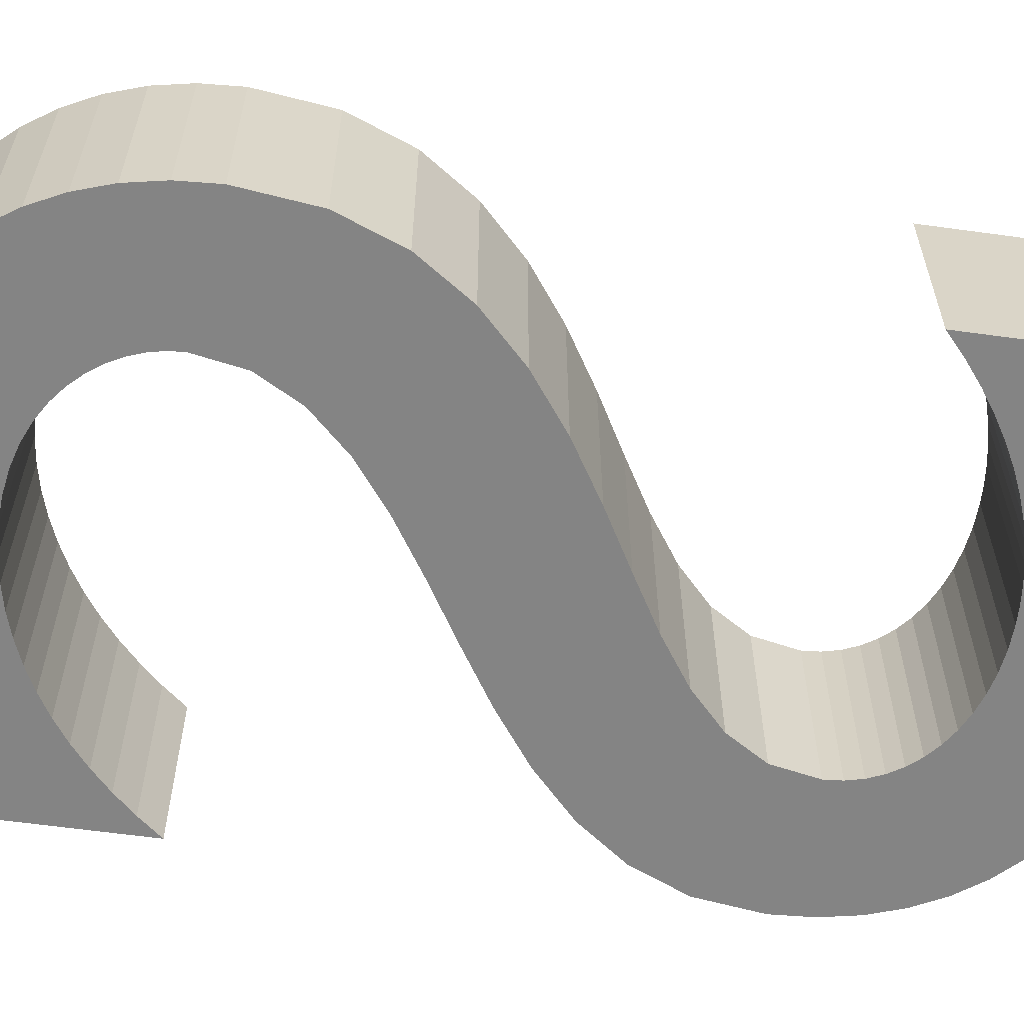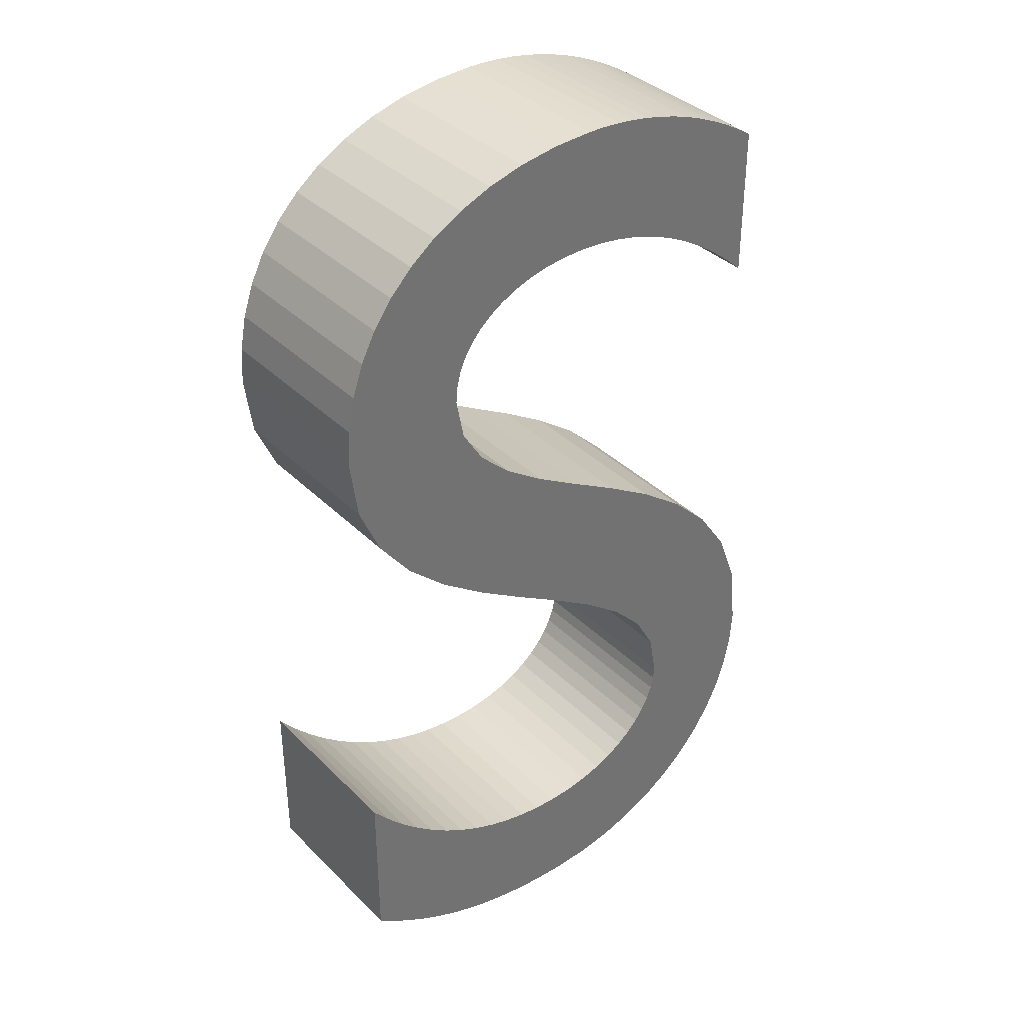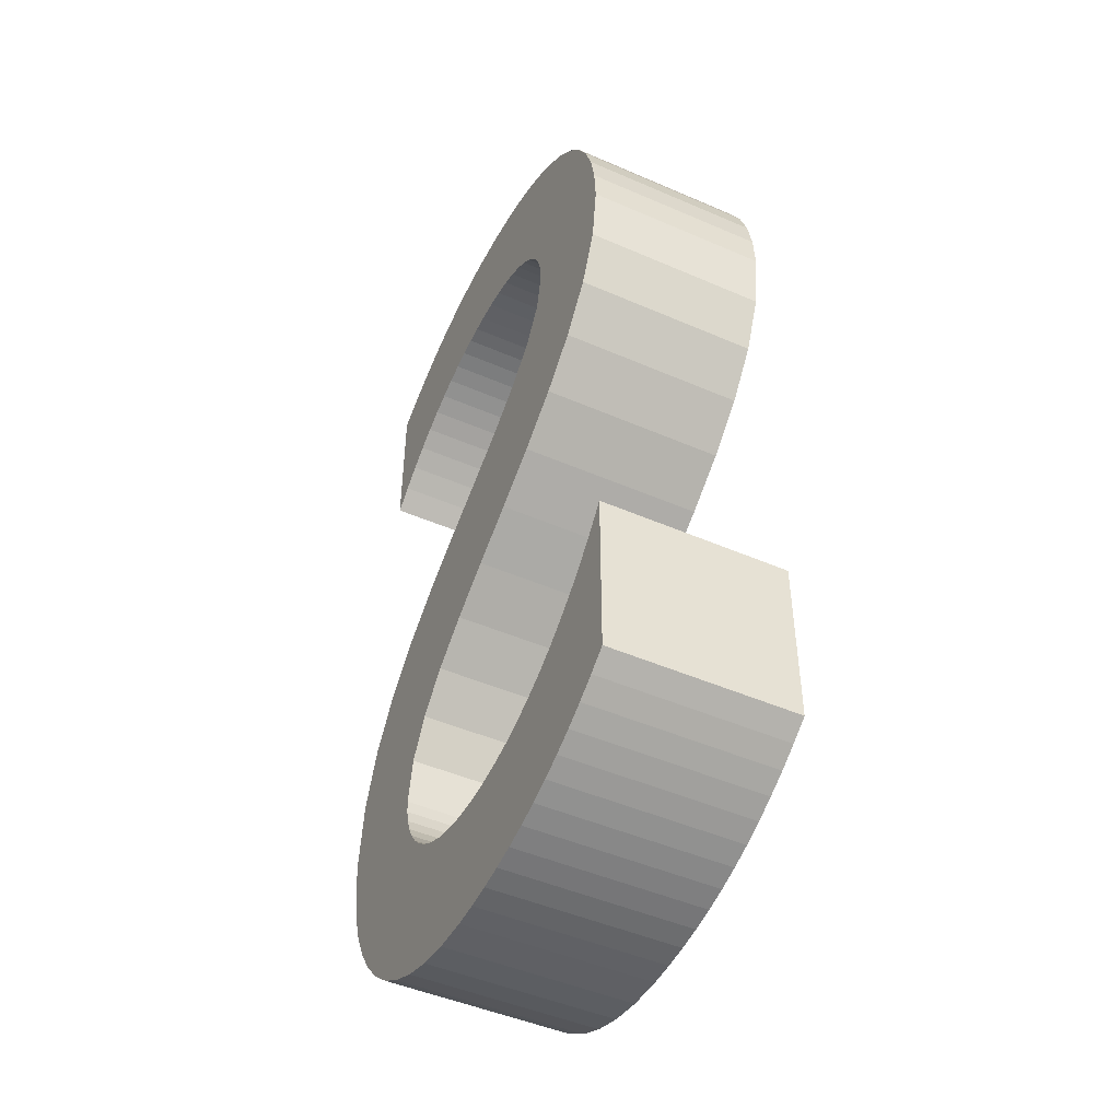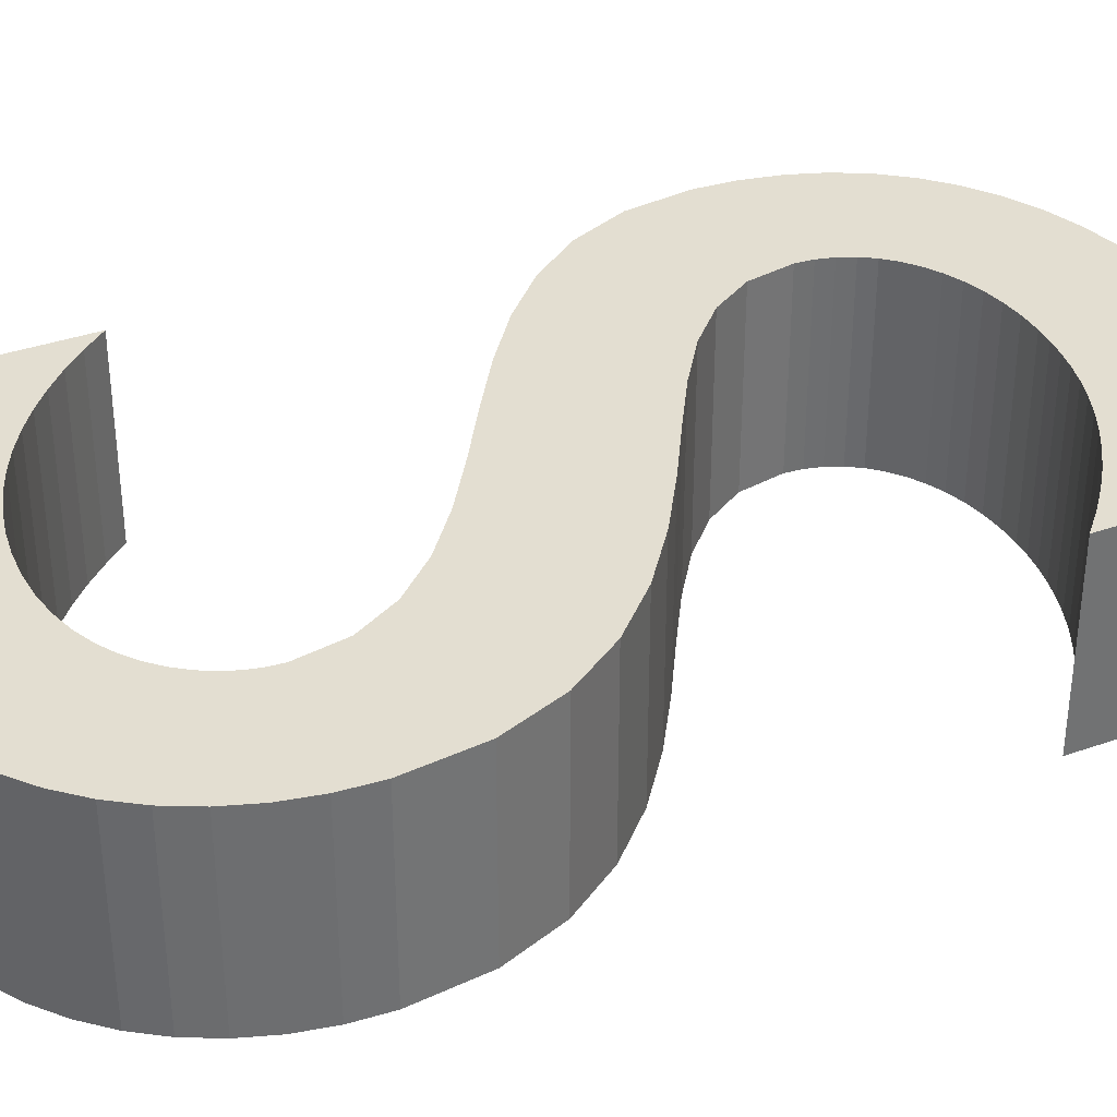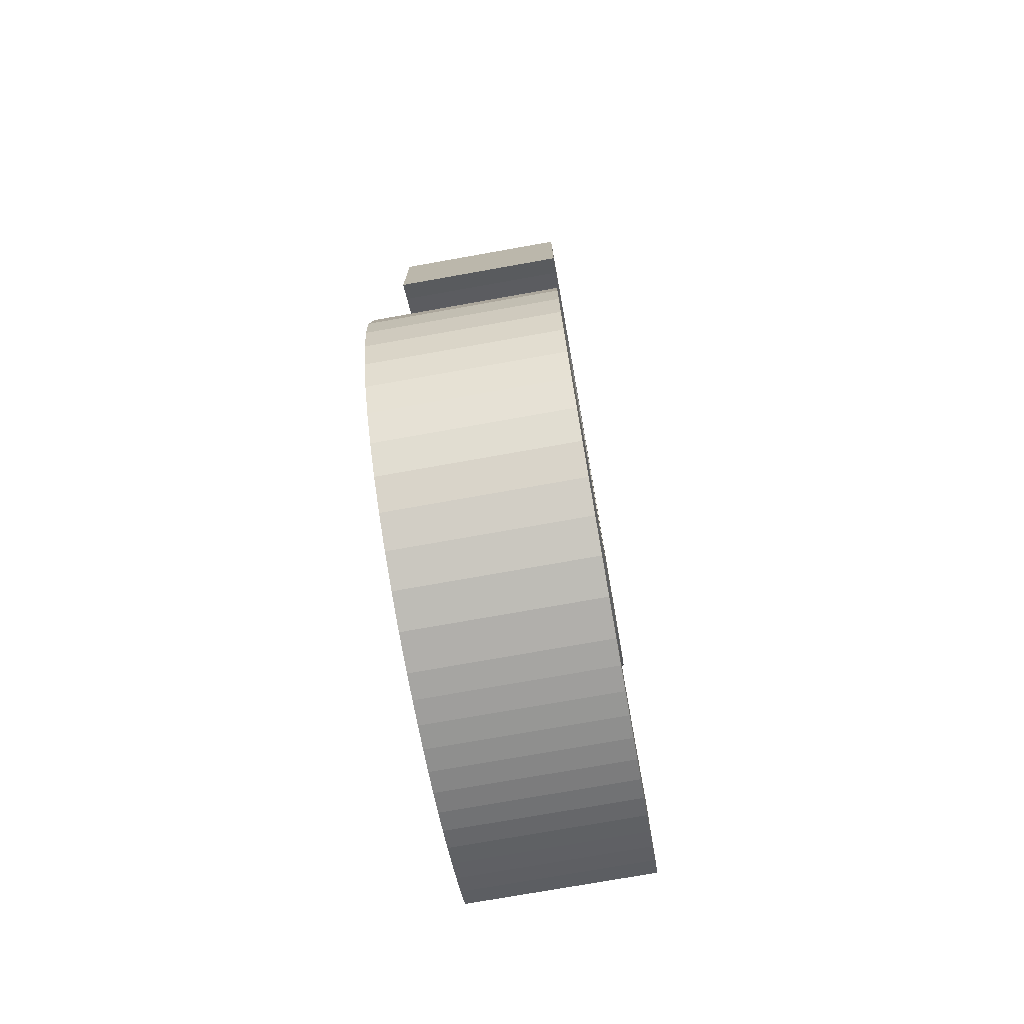
<metadata>
{"format":"obj","ext":"obj","renderer":"f3d","projection":"perspective","resolution":1024,"background":"white","views":[{"elev":-61.4,"azim":82.0,"up":"+Z"},{"elev":37.0,"azim":-38.7,"up":"+Y"},{"elev":-47.4,"azim":-116.1,"up":"+Y"},{"elev":36.2,"azim":65.3,"up":"+Z"},{"elev":-74.9,"azim":100.1,"up":"+Y"}]}
</metadata>
<code>
o 2.1S_CUText.005
v 3.434 0.545 0.036
v 3.419 0.5564 0.036
v 3.405 0.5663 0.036
v 3.391 0.5749 0.036
v 3.377 0.5821 0.036
v 3.364 0.5881 0.036
v 3.35 0.593 0.036
v 3.337 0.5968 0.036
v 3.324 0.5996 0.036
v 3.312 0.6016 0.036
v 3.3 0.6027 0.036
v 3.288 0.603 0.036
v 3.273 0.6023 0.036
v 3.258 0.6003 0.036
v 3.245 0.5971 0.036
v 3.232 0.5927 0.036
v 3.221 0.5871 0.036
v 3.21 0.5805 0.036
v 3.201 0.5729 0.036
v 3.194 0.5643 0.036
v 3.188 0.5549 0.036
v 3.184 0.5447 0.036
v 3.181 0.5337 0.036
v 3.18 0.522 0.036
v 3.186 0.4918 0.036
v 3.202 0.466 0.036
v 3.226 0.4432 0.036
v 3.256 0.4223 0.036
v 3.291 0.4021 0.036
v 3.328 0.3812 0.036
v 3.364 0.3587 0.036
v 3.399 0.333 0.036
v 3.429 0.3032 0.036
v 3.453 0.2679 0.036
v 3.469 0.2259 0.036
v 3.475 0.176 0.036
v 3.473 0.1499 0.036
v 3.468 0.1251 0.036
v 3.461 0.102 0.036
v 3.45 0.08048 0.036
v 3.437 0.0609 0.036
v 3.421 0.04337 0.036
v 3.403 0.02808 0.036
v 3.382 0.01519 0.036
v 3.36 0.004859 0.036
v 3.336 -0.002727 0.036
v 3.311 -0.007403 0.036
v 3.284 -0.009 0.036
v 3.266 -0.008582 0.036
v 3.248 -0.007319 0.036
v 3.231 -0.005203 0.036
v 3.214 -0.002222 0.036
v 3.198 0.001634 0.036
v 3.182 0.006375 0.036
v 3.167 0.01201 0.036
v 3.151 0.01856 0.036
v 3.136 0.02602 0.036
v 3.122 0.0344 0.036
v 3.107 0.04373 0.036
v 3.093 0.054 0.036
v 3.093 0.178 0.036
v 3.106 0.1626 0.036
v 3.119 0.1484 0.036
v 3.133 0.1355 0.036
v 3.147 0.1239 0.036
v 3.162 0.1135 0.036
v 3.177 0.1045 0.036
v 3.192 0.0968 0.036
v 3.208 0.09044 0.036
v 3.224 0.08547 0.036
v 3.24 0.08189 0.036
v 3.256 0.07973 0.036
v 3.273 0.079 0.036
v 3.291 0.07997 0.036
v 3.308 0.08273 0.036
v 3.322 0.08709 0.036
v 3.336 0.09285 0.036
v 3.347 0.0998 0.036
v 3.357 0.1077 0.036
v 3.365 0.1165 0.036
v 3.372 0.1258 0.036
v 3.377 0.1355 0.036
v 3.381 0.1454 0.036
v 3.383 0.1553 0.036
v 3.384 0.165 0.036
v 3.378 0.1978 0.036
v 3.362 0.2265 0.036
v 3.338 0.2519 0.036
v 3.308 0.2753 0.036
v 3.273 0.2976 0.036
v 3.236 0.3197 0.036
v 3.2 0.3429 0.036
v 3.165 0.368 0.036
v 3.135 0.3962 0.036
v 3.111 0.4284 0.036
v 3.095 0.4656 0.036
v 3.089 0.509 0.036
v 3.091 0.5359 0.036
v 3.096 0.561 0.036
v 3.104 0.5843 0.036
v 3.115 0.6055 0.036
v 3.129 0.6247 0.036
v 3.146 0.6416 0.036
v 3.165 0.6563 0.036
v 3.187 0.6685 0.036
v 3.211 0.6782 0.036
v 3.237 0.6852 0.036
v 3.266 0.6895 0.036
v 3.296 0.691 0.036
v 3.309 0.6907 0.036
v 3.322 0.6897 0.036
v 3.335 0.688 0.036
v 3.348 0.6857 0.036
v 3.361 0.6827 0.036
v 3.373 0.679 0.036
v 3.386 0.6747 0.036
v 3.399 0.6697 0.036
v 3.411 0.664 0.036
v 3.424 0.6577 0.036
v 3.436 0.6507 0.036
v 3.448 0.643 0.036
v 3.448 0.532 0.036
v 3.434 0.545 -0.096
v 3.419 0.5564 -0.096
v 3.405 0.5663 -0.096
v 3.391 0.5749 -0.096
v 3.377 0.5821 -0.096
v 3.364 0.5881 -0.096
v 3.35 0.593 -0.096
v 3.337 0.5968 -0.096
v 3.324 0.5996 -0.096
v 3.312 0.6016 -0.096
v 3.3 0.6027 -0.096
v 3.288 0.603 -0.096
v 3.273 0.6023 -0.096
v 3.258 0.6003 -0.096
v 3.245 0.5971 -0.096
v 3.232 0.5927 -0.096
v 3.221 0.5871 -0.096
v 3.21 0.5805 -0.096
v 3.201 0.5729 -0.096
v 3.194 0.5643 -0.096
v 3.188 0.5549 -0.096
v 3.184 0.5447 -0.096
v 3.181 0.5337 -0.096
v 3.18 0.522 -0.096
v 3.186 0.4918 -0.096
v 3.202 0.466 -0.096
v 3.226 0.4432 -0.096
v 3.256 0.4223 -0.096
v 3.291 0.4021 -0.096
v 3.328 0.3812 -0.096
v 3.364 0.3587 -0.096
v 3.399 0.333 -0.096
v 3.429 0.3032 -0.096
v 3.453 0.2679 -0.096
v 3.469 0.2259 -0.096
v 3.475 0.176 -0.096
v 3.473 0.1499 -0.096
v 3.468 0.1251 -0.096
v 3.461 0.102 -0.096
v 3.45 0.08048 -0.096
v 3.437 0.0609 -0.096
v 3.421 0.04337 -0.096
v 3.403 0.02808 -0.096
v 3.382 0.01519 -0.096
v 3.36 0.004859 -0.096
v 3.336 -0.002727 -0.096
v 3.311 -0.007403 -0.096
v 3.284 -0.009 -0.096
v 3.266 -0.008582 -0.096
v 3.248 -0.007319 -0.096
v 3.231 -0.005203 -0.096
v 3.214 -0.002222 -0.096
v 3.198 0.001634 -0.096
v 3.182 0.006375 -0.096
v 3.167 0.01201 -0.096
v 3.151 0.01856 -0.096
v 3.136 0.02602 -0.096
v 3.122 0.0344 -0.096
v 3.107 0.04373 -0.096
v 3.093 0.054 -0.096
v 3.093 0.178 -0.096
v 3.106 0.1626 -0.096
v 3.119 0.1484 -0.096
v 3.133 0.1355 -0.096
v 3.147 0.1239 -0.096
v 3.162 0.1135 -0.096
v 3.177 0.1045 -0.096
v 3.192 0.0968 -0.096
v 3.208 0.09044 -0.096
v 3.224 0.08547 -0.096
v 3.24 0.08189 -0.096
v 3.256 0.07973 -0.096
v 3.273 0.079 -0.096
v 3.291 0.07997 -0.096
v 3.308 0.08273 -0.096
v 3.322 0.08709 -0.096
v 3.336 0.09285 -0.096
v 3.347 0.0998 -0.096
v 3.357 0.1077 -0.096
v 3.365 0.1165 -0.096
v 3.372 0.1258 -0.096
v 3.377 0.1355 -0.096
v 3.381 0.1454 -0.096
v 3.383 0.1553 -0.096
v 3.384 0.165 -0.096
v 3.378 0.1978 -0.096
v 3.362 0.2265 -0.096
v 3.338 0.2519 -0.096
v 3.308 0.2753 -0.096
v 3.273 0.2976 -0.096
v 3.236 0.3197 -0.096
v 3.2 0.3429 -0.096
v 3.165 0.368 -0.096
v 3.135 0.3962 -0.096
v 3.111 0.4284 -0.096
v 3.095 0.4656 -0.096
v 3.089 0.509 -0.096
v 3.091 0.5359 -0.096
v 3.096 0.561 -0.096
v 3.104 0.5843 -0.096
v 3.115 0.6055 -0.096
v 3.129 0.6247 -0.096
v 3.146 0.6416 -0.096
v 3.165 0.6563 -0.096
v 3.187 0.6685 -0.096
v 3.211 0.6782 -0.096
v 3.237 0.6852 -0.096
v 3.266 0.6895 -0.096
v 3.296 0.691 -0.096
v 3.309 0.6907 -0.096
v 3.322 0.6897 -0.096
v 3.335 0.688 -0.096
v 3.348 0.6857 -0.096
v 3.361 0.6827 -0.096
v 3.373 0.679 -0.096
v 3.386 0.6747 -0.096
v 3.399 0.6697 -0.096
v 3.411 0.664 -0.096
v 3.424 0.6577 -0.096
v 3.436 0.6507 -0.096
v 3.448 0.643 -0.096
v 3.448 0.532 -0.096
f 85 36 35 86
f 108 110 109
f 108 111 110
f 108 112 111
f 107 112 108
f 107 113 112
f 107 114 113
f 106 114 107
f 106 115 114
f 106 116 115
f 105 116 106
f 105 117 116
f 105 118 117
f 104 118 105
f 104 119 118
f 104 120 119
f 103 120 104
f 103 121 120
f 103 8 121
f 8 7 121
f 7 6 121
f 6 5 121
f 5 4 121
f 4 3 121
f 3 2 121
f 2 1 121
f 1 122 121
f 102 10 103
f 10 9 103
f 9 8 103
f 101 12 102
f 12 11 102
f 11 10 102
f 100 13 101
f 13 12 101
f 100 14 13
f 100 15 14
f 100 16 15
f 100 17 16
f 100 18 17
f 99 18 100
f 99 19 18
f 99 20 19
f 99 21 20
f 98 23 22
f 146 219 220 145
f 147 218 219 146
f 96 26 25
f 96 27 26
f 95 27 96
f 95 28 27
f 94 28 95
f 94 29 28
f 94 30 29
f 93 30 94
f 93 31 30
f 92 31 93
f 92 32 31
f 91 32 92
f 91 33 32
f 90 33 91
f 90 34 33
f 89 34 90
f 88 34 89
f 88 35 34
f 87 35 88
f 86 35 87
f 158 207 208 157
f 60 62 61
f 60 63 62
f 60 64 63
f 82 38 83
f 60 65 64
f 81 38 82
f 60 66 65
f 79 39 80
f 60 67 66
f 78 39 79
f 60 68 67
f 78 40 39
f 77 40 78
f 60 69 68
f 76 40 77
f 60 70 69
f 75 40 76
f 60 71 70
f 74 40 75
f 60 72 71
f 74 41 40
f 73 41 74
f 60 73 72
f 60 41 73
f 60 42 41
f 59 42 60
f 58 42 59
f 58 43 42
f 57 43 58
f 57 44 43
f 56 44 57
f 55 44 56
f 55 45 44
f 54 45 55
f 53 45 54
f 53 46 45
f 52 46 53
f 51 46 52
f 51 47 46
f 50 47 51
f 49 47 50
f 49 48 47
f 160 205 206 159
f 97 24 23 98
f 232 230 231
f 233 230 232
f 234 230 233
f 234 229 230
f 235 229 234
f 236 229 235
f 236 228 229
f 237 228 236
f 238 228 237
f 238 227 228
f 239 227 238
f 240 227 239
f 240 226 227
f 241 226 240
f 242 226 241
f 242 225 226
f 243 225 242
f 130 225 243
f 129 130 243
f 128 129 243
f 127 128 243
f 126 127 243
f 125 126 243
f 124 125 243
f 123 124 243
f 244 123 243
f 132 224 225
f 131 132 225
f 130 131 225
f 134 223 224
f 133 134 224
f 132 133 224
f 135 222 223
f 134 135 223
f 136 222 135
f 137 222 136
f 138 222 137
f 139 222 138
f 140 222 139
f 140 221 222
f 141 221 140
f 142 221 141
f 143 221 142
f 98 22 21 99
f 145 220 144
f 148 218 147
f 149 218 148
f 149 217 218
f 150 217 149
f 150 216 217
f 151 216 150
f 152 216 151
f 152 215 216
f 153 215 152
f 153 214 215
f 154 214 153
f 154 213 214
f 155 213 154
f 155 212 213
f 156 212 155
f 156 211 212
f 156 210 211
f 157 210 156
f 157 209 210
f 157 208 209
f 159 206 207 158
f 184 182 183
f 84 37 36 85
f 185 182 184
f 83 38 37 84
f 186 182 185
f 160 204 205
f 187 182 186
f 160 203 204
f 80 39 38 81
f 188 182 187
f 161 201 202
f 189 182 188
f 161 200 201
f 190 182 189
f 162 200 161
f 162 199 200
f 191 182 190
f 162 198 199
f 192 182 191
f 162 197 198
f 193 182 192
f 162 196 197
f 194 182 193
f 163 196 162
f 163 195 196
f 195 182 194
f 163 182 195
f 164 182 163
f 164 181 182
f 164 180 181
f 165 180 164
f 165 179 180
f 166 179 165
f 166 178 179
f 166 177 178
f 167 177 166
f 167 176 177
f 167 175 176
f 168 175 167
f 168 174 175
f 168 173 174
f 169 173 168
f 169 172 173
f 169 171 172
f 170 171 169
f 96 25 24 97
f 144 220 221 143
f 161 202 203 160
f 1 2 124 123
f 2 3 125 124
f 3 4 126 125
f 4 5 127 126
f 5 6 128 127
f 6 7 129 128
f 7 8 130 129
f 8 9 131 130
f 9 10 132 131
f 10 11 133 132
f 11 12 134 133
f 12 13 135 134
f 13 14 136 135
f 14 15 137 136
f 15 16 138 137
f 16 17 139 138
f 17 18 140 139
f 18 19 141 140
f 19 20 142 141
f 20 21 143 142
f 21 22 144 143
f 22 23 145 144
f 23 24 146 145
f 24 25 147 146
f 25 26 148 147
f 26 27 149 148
f 27 28 150 149
f 28 29 151 150
f 29 30 152 151
f 30 31 153 152
f 31 32 154 153
f 32 33 155 154
f 33 34 156 155
f 34 35 157 156
f 35 36 158 157
f 36 37 159 158
f 37 38 160 159
f 38 39 161 160
f 39 40 162 161
f 40 41 163 162
f 41 42 164 163
f 42 43 165 164
f 43 44 166 165
f 44 45 167 166
f 45 46 168 167
f 46 47 169 168
f 47 48 170 169
f 48 49 171 170
f 49 50 172 171
f 50 51 173 172
f 51 52 174 173
f 52 53 175 174
f 53 54 176 175
f 54 55 177 176
f 55 56 178 177
f 56 57 179 178
f 57 58 180 179
f 58 59 181 180
f 59 60 182 181
f 60 61 183 182
f 61 62 184 183
f 62 63 185 184
f 63 64 186 185
f 64 65 187 186
f 65 66 188 187
f 66 67 189 188
f 67 68 190 189
f 68 69 191 190
f 69 70 192 191
f 70 71 193 192
f 71 72 194 193
f 72 73 195 194
f 73 74 196 195
f 74 75 197 196
f 75 76 198 197
f 76 77 199 198
f 77 78 200 199
f 78 79 201 200
f 79 80 202 201
f 80 81 203 202
f 81 82 204 203
f 82 83 205 204
f 83 84 206 205
f 84 85 207 206
f 85 86 208 207
f 86 87 209 208
f 87 88 210 209
f 88 89 211 210
f 89 90 212 211
f 90 91 213 212
f 91 92 214 213
f 92 93 215 214
f 93 94 216 215
f 94 95 217 216
f 95 96 218 217
f 96 97 219 218
f 97 98 220 219
f 98 99 221 220
f 99 100 222 221
f 100 101 223 222
f 101 102 224 223
f 102 103 225 224
f 103 104 226 225
f 104 105 227 226
f 105 106 228 227
f 106 107 229 228
f 107 108 230 229
f 108 109 231 230
f 109 110 232 231
f 110 111 233 232
f 111 112 234 233
f 112 113 235 234
f 113 114 236 235
f 114 115 237 236
f 115 116 238 237
f 116 117 239 238
f 117 118 240 239
f 118 119 241 240
f 119 120 242 241
f 120 121 243 242
f 121 122 244 243
f 122 1 123 244

</code>
